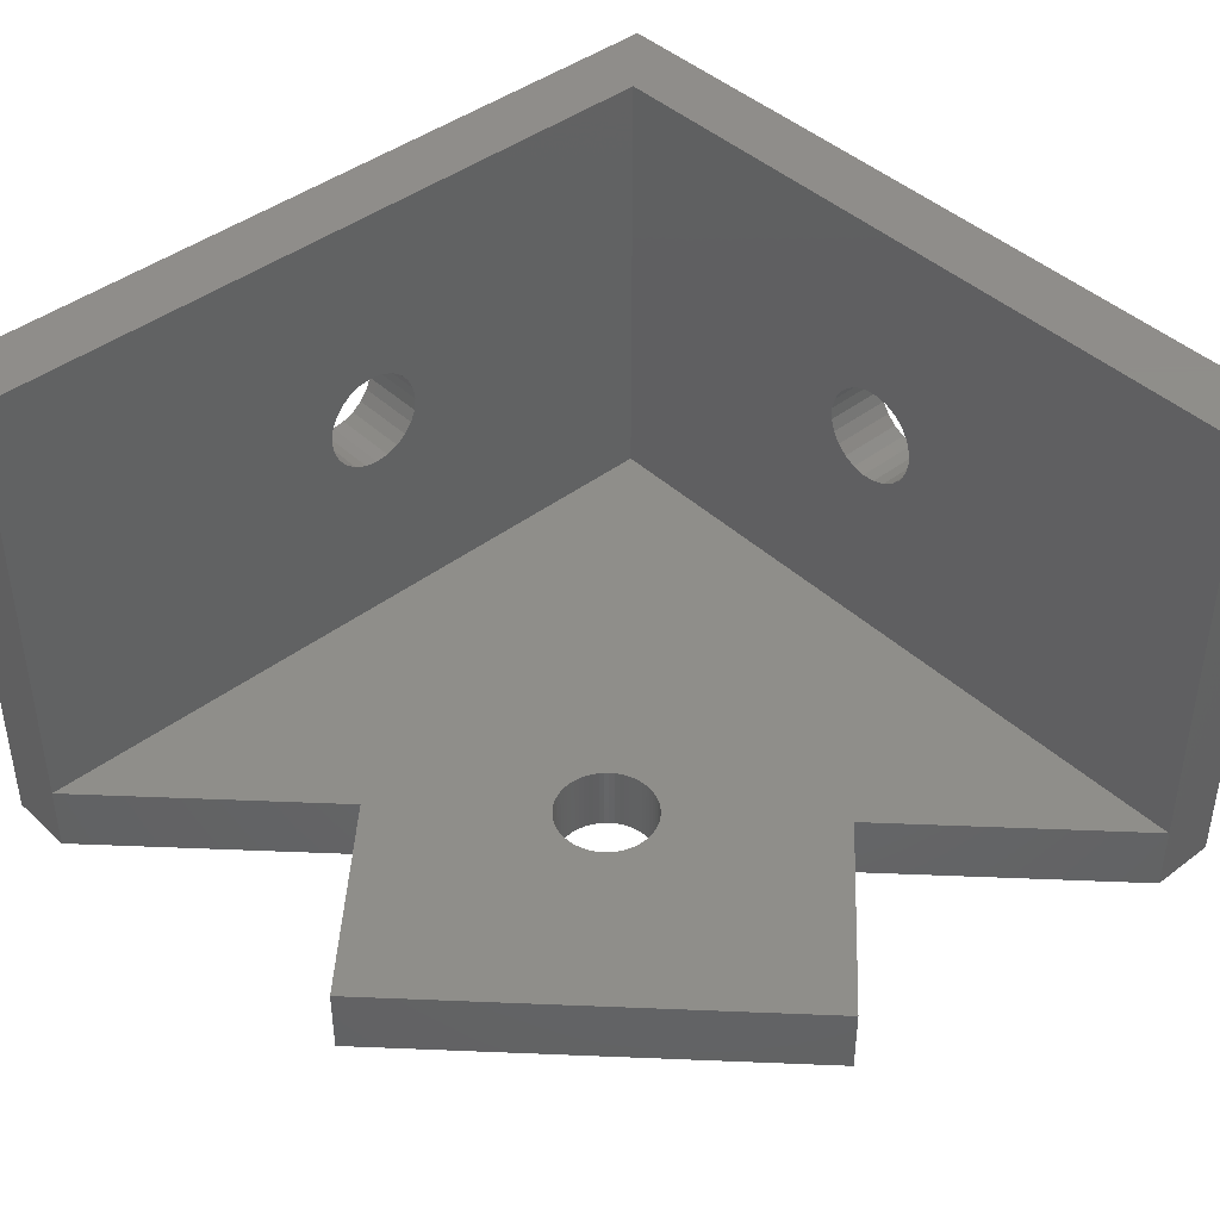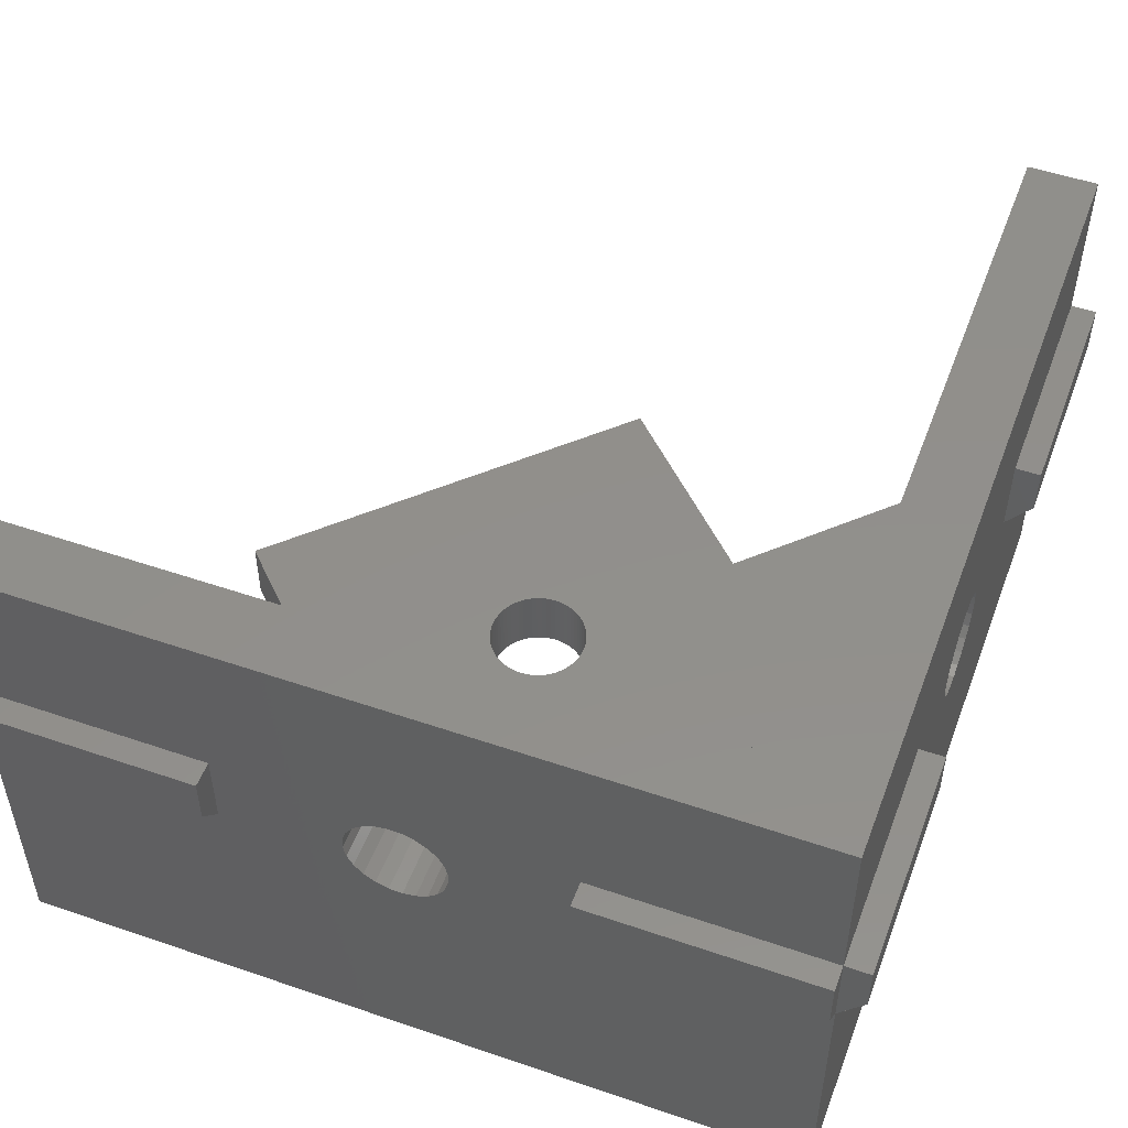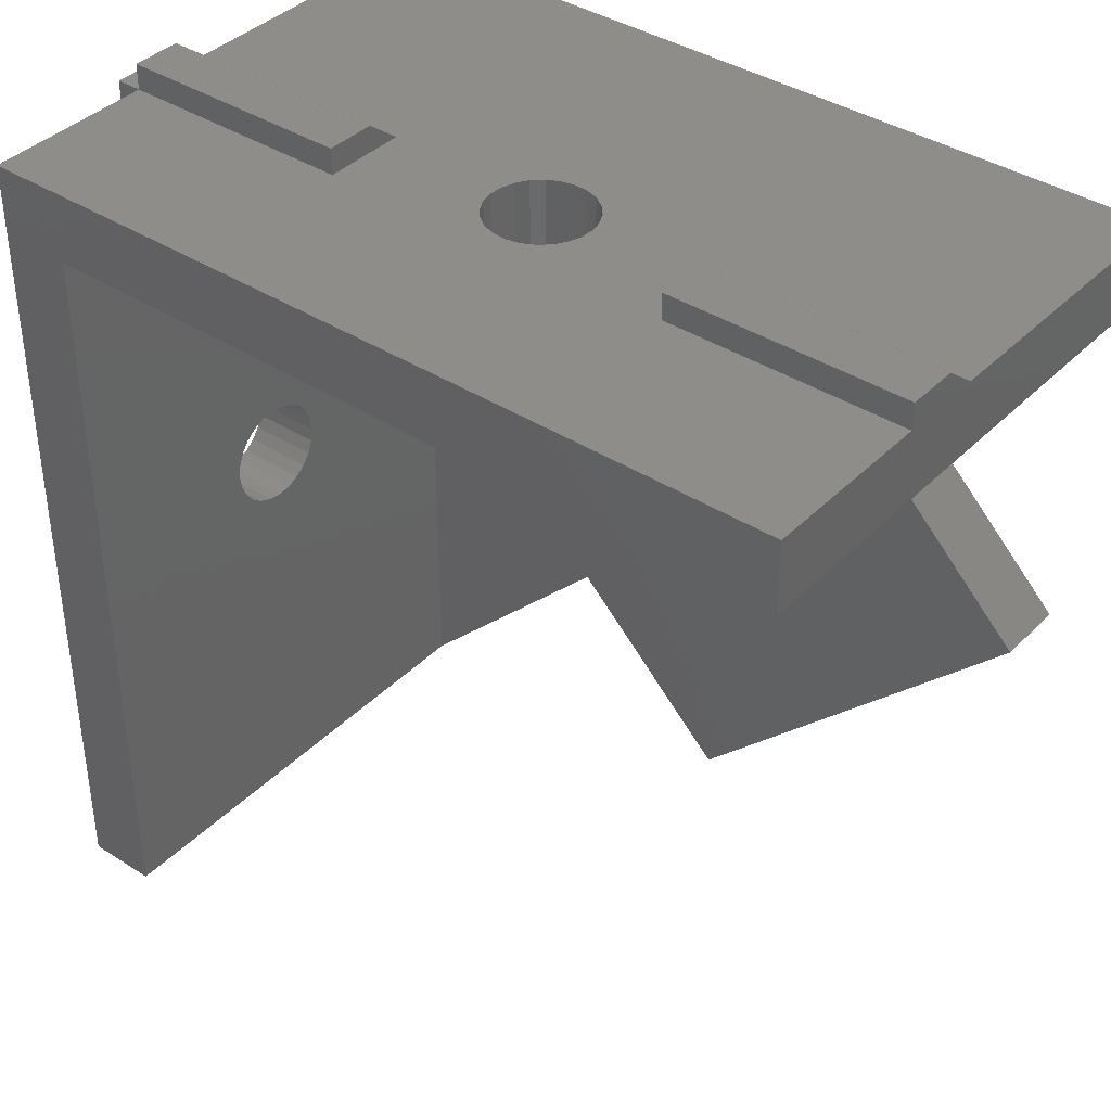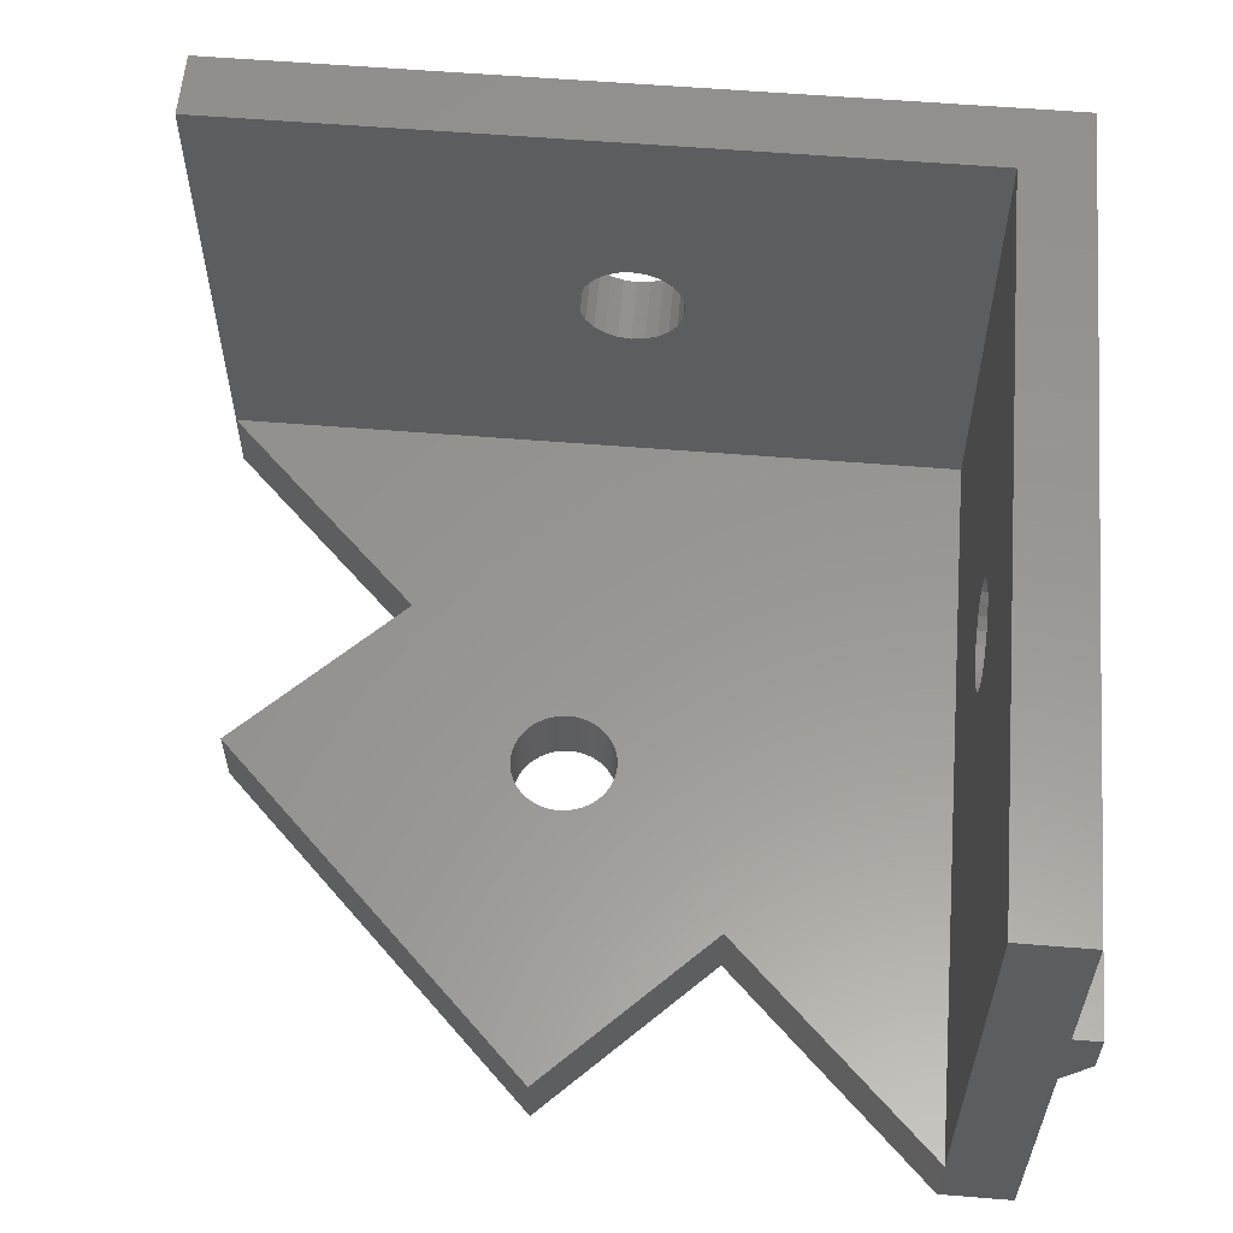
<metadata>
{"format":"stl","ext":"stl","renderer":"f3d","projection":"perspective","resolution":1024,"background":"white","views":[{"elev":42.5,"azim":47.8,"up":"+Z"},{"elev":51.4,"azim":-159.6,"up":"+Z"},{"elev":38.9,"azim":38.9,"up":"+Y"},{"elev":58.5,"azim":94.8,"up":"+Z"}]}
</metadata>
<code>
# stl→obj: 278 verts, 564 faces
v -13.95 13.95 23
v -13.95 1.652 13.01
v -13.95 13.95 2.998
v -13.95 1.576 13.58
v -13.95 1.356 14.11
v -13.95 1.006 14.57
v -13.95 0.55 14.92
v -13.95 0.02 15.14
v -13.95 -0.548 15.21
v -13.95 -18.05 23
v -13.95 -1.118 15.14
v -13.95 -2.674 13.58
v -13.95 -2.748 13.01
v -13.95 -2.454 14.11
v -13.95 -2.104 14.57
v -13.95 -1.65 14.92
v -13.95 1.576 12.44
v -13.95 1.356 11.91
v -13.95 1.006 11.46
v -13.95 0.55 11.11
v -13.95 0.02 10.89
v -13.95 -0.548 10.81
v -13.95 -18.05 2.998
v -13.95 -1.118 10.89
v -13.95 -1.65 11.11
v -13.95 -2.674 12.44
v -13.95 -2.454 11.91
v -13.95 -2.104 11.46
v 4.189 -2.216 2.998
v 16.19 -2.05 2.998
v 4.2 -2 2.998
v 4.189 -1.784 2.998
v 9.121 5.022 2.998
v 4.158 -1.571 2.998
v 4.105 -1.361 2.998
v 4.033 -1.158 2.998
v 3.94 -0.9629 2.998
v 3.829 -0.7777 2.998
v 3.701 -0.6043 2.998
v 3.556 -0.4444 2.998
v 18.05 13.95 2.998
v 3.396 -0.2994 2.998
v 3.222 -0.1708 2.998
v 3.037 -0.05977 2.998
v 2.842 0.03253 2.998
v 2.639 0.1053 2.998
v 2.429 0.1577 2.998
v 2.216 0.1894 2.998
v 2 0.2 2.998
v 1.571 0.1577 2.998
v 1.784 0.1894 2.998
v 1.361 0.1053 2.998
v 1.158 0.03253 2.998
v 0.9629 -0.05977 2.998
v 0.7777 -0.1708 2.998
v -0.1894 -1.784 2.998
v -5.021 -9.12 2.998
v -0.2 -2 2.998
v -0.1577 -1.571 2.998
v -0.1053 -1.361 2.998
v -0.03253 -1.158 2.998
v 0.05977 -0.9629 2.998
v 0.1708 -0.7777 2.998
v 0.6043 -0.2994 2.998
v 0.4444 -0.4444 2.998
v 0.2994 -0.6043 2.998
v 9.121 -9.12 2.998
v 4.158 -2.429 2.998
v 4.105 -2.639 2.998
v 4.033 -2.842 2.998
v 3.94 -3.037 2.998
v 3.829 -3.222 2.998
v 3.701 -3.396 2.998
v 3.556 -3.556 2.998
v 3.396 -3.701 2.998
v 3.222 -3.829 2.998
v 3.037 -3.94 2.998
v 2.842 -4.033 2.998
v 2.639 -4.105 2.998
v 2.429 -4.158 2.998
v 2.216 -4.189 2.998
v 2.049 -16.19 2.998
v 2 -4.2 2.998
v 1.784 -4.189 2.998
v 1.571 -4.158 2.998
v 1.361 -4.105 2.998
v 1.158 -4.033 2.998
v 0.9629 -3.94 2.998
v 0.7777 -3.829 2.998
v 0.6043 -3.701 2.998
v 0.4444 -3.556 2.998
v 0.2994 -3.396 2.998
v 0.1708 -3.222 2.998
v 0.05977 -3.037 2.998
v -0.03253 -2.842 2.998
v -0.1053 -2.639 2.998
v -0.1577 -2.429 2.998
v -0.1894 -2.216 2.998
v 9.121 5.022 0
v 18.05 13.95 0
v -5.021 -9.12 0
v -13.95 -18.05 0
v 4.189 -2.216 0
v 16.19 -2.05 0
v 9.121 -9.12 0
v 4.189 -1.784 0
v 4.2 -2 0
v 4.158 -2.429 0
v 4.105 -2.639 0
v 4.033 -2.842 0
v 3.94 -3.037 0
v 3.829 -3.222 0
v 3.701 -3.396 0
v 3.556 -3.556 0
v 3.396 -3.701 0
v 3.222 -3.829 0
v 3.037 -3.94 0
v 2.842 -4.033 0
v 2.639 -4.105 0
v 2.429 -4.158 0
v 2.216 -4.189 0
v 2.049 -16.19 0
v 2 -4.2 0
v 1.784 -4.189 0
v 1.571 -4.158 0
v 1.361 -4.105 0
v 1.158 -4.033 0
v 0.9629 -3.94 0
v 0.7777 -3.829 0
v 0.6043 -3.701 0
v 0.4444 -3.556 0
v 0.2994 -3.396 0
v 0.1708 -3.222 0
v 0.05977 -3.037 0
v -0.03253 -2.842 0
v -0.1053 -2.639 0
v -0.1894 -2.216 0
v -0.2 -2 0
v -0.1577 -2.429 0
v 18.05 16.95 0
v 4.158 -1.571 0
v 4.105 -1.361 0
v 4.033 -1.158 0
v 3.94 -0.9629 0
v 3.829 -0.7777 0
v 3.701 -0.6043 0
v 3.556 -0.4444 0
v 3.396 -0.2994 0
v 3.222 -0.1708 0
v 3.037 -0.05977 0
v 2.842 0.03253 0
v 2.639 0.1053 0
v 2.429 0.1577 0
v 2.216 0.1894 0
v 2 0.2 0
v 1.784 0.1894 0
v 1.571 0.1577 0
v 1.361 0.1053 0
v -16.95 16.95 0
v 1.158 0.03253 0
v 0.9629 -0.05977 0
v 0.7777 -0.1708 0
v 0.6043 -0.2994 0
v 0.4444 -0.4444 0
v -0.1894 -1.784 0
v -0.1577 -1.571 0
v -0.1053 -1.361 0
v -0.03253 -1.158 0
v 0.05977 -0.9629 0
v -16.95 -18.05 0
v 0.1708 -0.7777 0
v 0.2994 -0.6043 0
v -18.05 -18.05 15.8
v -18.05 -18.05 13.7
v -16.95 -18.05 15.8
v -16.95 -18.05 23
v -16.95 -18.05 12.3
v -16.95 16.95 15.8
v -16.95 18.05 13.7
v -16.95 16.95 12.3
v -16.95 18.05 15.8
v -16.95 6.952 12.3
v -16.95 1.576 13.58
v -16.95 1.652 13.01
v -16.95 0.55 11.11
v -16.95 1.576 12.44
v -16.95 1.356 11.91
v -16.95 1.006 11.46
v -16.95 0.02 10.89
v -16.95 -0.548 10.81
v -16.95 -1.118 10.89
v -16.95 -2.674 12.44
v -16.95 -8.048 12.3
v -16.95 -2.748 13.01
v -16.95 -2.454 11.91
v -16.95 -2.104 11.46
v -16.95 -1.65 11.11
v -16.95 6.952 15.8
v -16.95 16.95 23
v -16.95 1.356 14.11
v -16.95 1.006 14.57
v -16.95 0.55 14.92
v -16.95 0.02 15.14
v -16.95 -0.548 15.21
v -16.95 -8.048 15.8
v -16.95 -1.118 15.14
v -16.95 -1.65 14.92
v -16.95 -2.674 13.58
v -16.95 -2.454 14.11
v -16.95 -2.104 14.57
v -18.05 -8.048 13.7
v -18.05 -8.048 15.8
v -18.05 16.95 13.7
v -18.05 6.952 13.7
v -18.05 16.95 15.8
v -18.05 6.952 15.8
v -6.951 16.95 15.8
v -6.951 18.05 15.8
v 8.049 18.05 15.8
v 18.05 16.95 15.8
v 18.05 18.05 15.8
v 8.049 16.95 15.8
v 18.05 16.95 23
v 18.05 13.95 23
v 8.049 16.95 12.3
v 18.05 16.95 12.3
v 2.357 16.95 11.74
v 2.619 16.95 12.25
v 1.487 16.95 11.01
v 1.969 16.95 11.32
v 0.939 16.95 10.83
v 0.365 16.95 10.81
v 0.161 16.95 15.16
v 0.735 16.95 15.19
v 1.295 16.95 15.07
v 1.807 16.95 14.81
v 2.231 16.95 14.42
v 2.541 16.95 13.94
v 2.715 16.95 13.39
v 2.743 16.95 12.81
v -0.385 16.95 14.99
v -0.869 16.95 14.68
v -1.257 16.95 14.26
v -1.519 16.95 13.74
v -1.643 16.95 13.18
v -6.951 16.95 12.3
v -1.615 16.95 12.61
v -1.441 16.95 12.06
v -1.131 16.95 11.58
v -0.707 16.95 11.19
v -0.197 16.95 10.93
v 18.05 18.05 13.7
v 0.735 13.95 15.19
v 0.161 13.95 15.16
v -0.385 13.95 14.99
v -0.869 13.95 14.68
v -1.257 13.95 14.26
v -1.519 13.95 13.74
v -1.643 13.95 13.18
v -1.615 13.95 12.61
v -1.441 13.95 12.06
v -1.131 13.95 11.58
v -0.197 13.95 10.93
v 0.365 13.95 10.81
v -0.707 13.95 11.19
v 1.295 13.95 15.07
v 1.807 13.95 14.81
v 2.231 13.95 14.42
v 2.541 13.95 13.94
v 2.715 13.95 13.39
v 2.743 13.95 12.81
v 2.619 13.95 12.25
v 2.357 13.95 11.74
v 1.969 13.95 11.32
v 0.939 13.95 10.83
v 1.487 13.95 11.01
v -6.951 18.05 13.7
v 8.049 18.05 13.7
f 1 2 3
f 1 4 2
f 1 5 4
f 1 6 5
f 1 7 6
f 1 8 7
f 1 9 8
f 10 9 1
f 9 10 11
f 12 10 13
f 14 10 12
f 15 10 14
f 16 10 15
f 11 10 16
f 17 3 2
f 18 3 17
f 19 3 18
f 20 3 19
f 21 3 20
f 22 3 21
f 23 22 24
f 23 24 25
f 23 13 10
f 13 23 26
f 26 23 27
f 27 23 28
f 22 23 3
f 28 23 25
f 29 30 31
f 30 32 31
f 33 34 32
f 33 35 34
f 33 36 35
f 33 37 36
f 33 38 37
f 33 39 38
f 33 40 39
f 3 33 41
f 33 42 40
f 33 43 42
f 33 44 43
f 33 45 44
f 33 46 45
f 33 47 46
f 33 48 47
f 33 49 48
f 50 33 3
f 33 51 49
f 33 50 51
f 50 3 52
f 52 3 53
f 53 3 54
f 54 3 55
f 56 57 58
f 59 57 56
f 3 59 60
f 3 60 61
f 3 61 62
f 3 62 63
f 55 3 64
f 3 65 64
f 3 66 65
f 3 63 66
f 59 3 57
f 57 3 23
f 32 30 33
f 30 29 67
f 68 67 29
f 69 67 68
f 70 67 69
f 71 67 70
f 72 67 71
f 73 67 72
f 74 67 73
f 75 67 74
f 76 67 75
f 77 67 76
f 78 67 77
f 79 67 78
f 80 67 79
f 81 67 80
f 81 82 67
f 83 82 81
f 84 82 83
f 57 84 85
f 57 85 86
f 57 86 87
f 57 87 88
f 57 88 89
f 57 89 90
f 57 90 91
f 57 91 92
f 57 92 93
f 57 93 94
f 57 94 95
f 57 95 96
f 57 96 97
f 84 57 82
f 98 57 97
f 57 98 58
f 99 41 33
f 41 99 100
f 23 101 57
f 101 23 102
f 103 104 105
f 106 104 107
f 104 103 107
f 105 108 103
f 105 109 108
f 105 110 109
f 105 111 110
f 105 112 111
f 105 113 112
f 105 114 113
f 105 115 114
f 105 116 115
f 105 117 116
f 105 118 117
f 105 119 118
f 105 120 119
f 105 121 120
f 122 121 105
f 122 123 121
f 122 124 123
f 101 124 122
f 124 101 125
f 125 101 126
f 126 101 127
f 127 101 128
f 128 101 129
f 129 101 130
f 130 101 131
f 131 101 132
f 132 101 133
f 133 101 134
f 134 101 135
f 135 101 136
f 137 101 138
f 139 101 137
f 136 101 139
f 99 140 100
f 104 106 99
f 141 99 106
f 142 99 141
f 143 99 142
f 144 99 143
f 145 99 144
f 146 99 145
f 147 99 146
f 148 99 147
f 149 99 148
f 150 99 149
f 151 99 150
f 152 99 151
f 153 99 152
f 154 99 153
f 155 99 154
f 156 99 155
f 157 99 156
f 158 99 157
f 99 158 159
f 159 158 160
f 159 160 161
f 159 161 162
f 159 162 163
f 159 163 164
f 101 165 138
f 101 166 165
f 101 167 166
f 159 167 101
f 167 159 168
f 168 159 169
f 170 101 102
f 159 101 170
f 169 159 171
f 171 159 172
f 99 159 140
f 172 159 164
f 30 99 33
f 99 30 104
f 122 57 101
f 57 122 82
f 173 174 175
f 175 10 176
f 177 175 174
f 177 10 175
f 177 23 10
f 170 23 177
f 23 170 102
f 178 179 180
f 179 178 181
f 159 182 180
f 183 182 184
f 185 182 159
f 182 186 184
f 182 187 186
f 182 188 187
f 182 185 188
f 159 189 185
f 159 190 189
f 170 190 159
f 190 170 191
f 192 193 194
f 195 193 192
f 196 193 195
f 197 193 196
f 191 170 197
f 197 170 193
f 193 170 177
f 198 199 178
f 182 183 198
f 200 198 183
f 201 198 200
f 202 198 201
f 203 198 202
f 204 198 203
f 198 204 199
f 205 204 206
f 205 206 207
f 193 208 194
f 205 208 193
f 208 205 209
f 209 205 210
f 210 205 207
f 204 205 176
f 176 205 175
f 204 176 199
f 205 211 212
f 211 205 193
f 182 213 180
f 213 182 214
f 177 211 193
f 211 177 174
f 214 215 213
f 215 214 216
f 174 212 211
f 212 174 173
f 181 217 218
f 217 181 178
f 215 198 178
f 198 215 216
f 212 175 205
f 175 212 173
f 219 220 221
f 220 219 222
f 223 1 224
f 199 1 223
f 176 1 199
f 1 176 10
f 197 28 25
f 28 197 196
f 191 25 24
f 25 191 197
f 207 11 16
f 11 207 206
f 210 16 15
f 16 210 207
f 14 210 15
f 210 14 209
f 12 209 14
f 209 12 208
f 13 208 12
f 208 13 194
f 26 194 13
f 194 26 192
f 27 192 26
f 192 27 195
f 28 195 27
f 195 28 196
f 178 213 215
f 213 178 180
f 140 225 226
f 225 227 228
f 229 225 140
f 225 230 227
f 225 229 230
f 231 140 232
f 229 140 231
f 233 199 234
f 222 235 234
f 222 236 235
f 222 237 236
f 222 238 237
f 222 239 238
f 225 239 222
f 239 225 240
f 240 225 228
f 222 223 220
f 234 223 222
f 223 234 199
f 199 217 178
f 199 233 217
f 241 217 233
f 242 217 241
f 243 217 242
f 244 217 243
f 245 217 244
f 246 245 247
f 245 246 217
f 248 246 247
f 249 246 248
f 250 246 249
f 246 250 159
f 159 250 251
f 159 251 232
f 159 232 140
f 246 159 180
f 224 220 223
f 220 224 226
f 226 224 41
f 226 41 140
f 140 41 100
f 220 252 221
f 252 220 226
f 1 253 224
f 1 254 253
f 1 255 254
f 1 256 255
f 1 257 256
f 1 258 257
f 1 259 258
f 3 259 1
f 259 3 260
f 260 3 261
f 261 3 262
f 263 3 264
f 265 3 263
f 262 3 265
f 266 224 253
f 267 224 266
f 268 224 267
f 269 224 268
f 270 224 269
f 271 224 270
f 41 271 272
f 41 272 273
f 41 273 274
f 3 275 264
f 41 275 3
f 271 41 224
f 276 41 274
f 275 41 276
f 267 237 268
f 237 267 236
f 217 277 218
f 277 217 246
f 246 179 277
f 179 246 180
f 226 278 252
f 278 226 225
f 277 181 218
f 181 277 179
f 252 219 221
f 219 252 278
f 190 24 22
f 24 190 191
f 189 22 21
f 22 189 190
f 185 21 20
f 21 185 189
f 188 20 19
f 20 188 185
f 188 18 187
f 18 188 19
f 187 17 186
f 17 187 18
f 186 2 184
f 2 186 17
f 184 4 183
f 4 184 2
f 183 5 200
f 5 183 4
f 200 6 201
f 6 200 5
f 202 6 7
f 6 202 201
f 203 7 8
f 7 203 202
f 204 8 9
f 8 204 203
f 206 9 11
f 9 206 204
f 214 198 216
f 198 214 182
f 254 234 253
f 234 254 233
f 253 235 266
f 235 253 234
f 266 236 267
f 236 266 235
f 255 233 254
f 233 255 241
f 256 241 255
f 241 256 242
f 256 243 242
f 243 256 257
f 257 244 243
f 244 257 258
f 258 245 244
f 245 258 259
f 259 247 245
f 247 259 260
f 260 248 247
f 248 260 261
f 261 249 248
f 249 261 262
f 249 265 250
f 265 249 262
f 250 263 251
f 263 250 265
f 251 264 232
f 264 251 263
f 232 275 231
f 275 232 264
f 269 237 238
f 237 269 268
f 270 238 239
f 238 270 269
f 271 239 240
f 239 271 270
f 272 240 228
f 240 272 271
f 273 228 227
f 228 273 272
f 274 227 230
f 227 274 273
f 229 274 230
f 274 229 276
f 231 276 229
f 276 231 275
f 222 278 225
f 278 222 219
f 67 104 30
f 104 67 105
f 122 67 82
f 67 122 105
f 144 38 145
f 38 144 37
f 152 45 46
f 45 152 151
f 161 53 54
f 53 161 160
f 60 168 61
f 168 60 167
f 103 31 107
f 31 103 29
f 117 78 77
f 78 117 118
f 58 165 56
f 165 58 138
f 56 166 59
f 166 56 165
f 164 64 65
f 64 164 163
f 110 69 109
f 69 110 70
f 118 79 78
f 79 118 119
f 106 34 141
f 34 106 32
f 145 39 146
f 39 145 38
f 148 40 42
f 40 148 147
f 146 40 147
f 40 146 39
f 156 49 51
f 49 156 155
f 154 47 48
f 47 154 153
f 149 42 43
f 42 149 148
f 151 44 45
f 44 151 150
f 150 43 44
f 43 150 149
f 59 167 60
f 167 59 166
f 63 172 66
f 172 63 171
f 62 171 63
f 171 62 169
f 157 51 50
f 51 157 156
f 158 50 52
f 50 158 157
f 162 54 55
f 54 162 161
f 163 55 64
f 55 163 162
f 66 164 65
f 164 66 172
f 107 32 106
f 32 107 31
f 120 81 80
f 81 120 121
f 143 37 144
f 37 143 36
f 142 36 143
f 36 142 35
f 141 35 142
f 35 141 34
f 155 48 49
f 48 155 154
f 153 46 47
f 46 153 152
f 61 169 62
f 169 61 168
f 160 52 53
f 52 160 158
f 108 29 103
f 29 108 68
f 109 68 108
f 68 109 69
f 114 75 74
f 75 114 115
f 111 70 110
f 70 111 71
f 113 72 112
f 72 113 73
f 123 84 83
f 84 123 124
f 98 138 58
f 138 98 137
f 96 139 97
f 139 96 136
f 91 132 92
f 132 91 131
f 93 134 94
f 134 93 133
f 116 77 76
f 77 116 117
f 112 71 111
f 71 112 72
f 129 90 89
f 90 129 130
f 121 83 81
f 83 121 123
f 97 137 98
f 137 97 139
f 94 135 95
f 135 94 134
f 130 91 90
f 91 130 131
f 92 133 93
f 133 92 132
f 119 80 79
f 80 119 120
f 115 76 75
f 76 115 116
f 114 73 113
f 73 114 74
f 125 86 85
f 86 125 126
f 127 88 87
f 88 127 128
f 126 87 86
f 87 126 127
f 128 89 88
f 89 128 129
f 95 136 96
f 136 95 135
f 124 85 84
f 85 124 125

</code>
